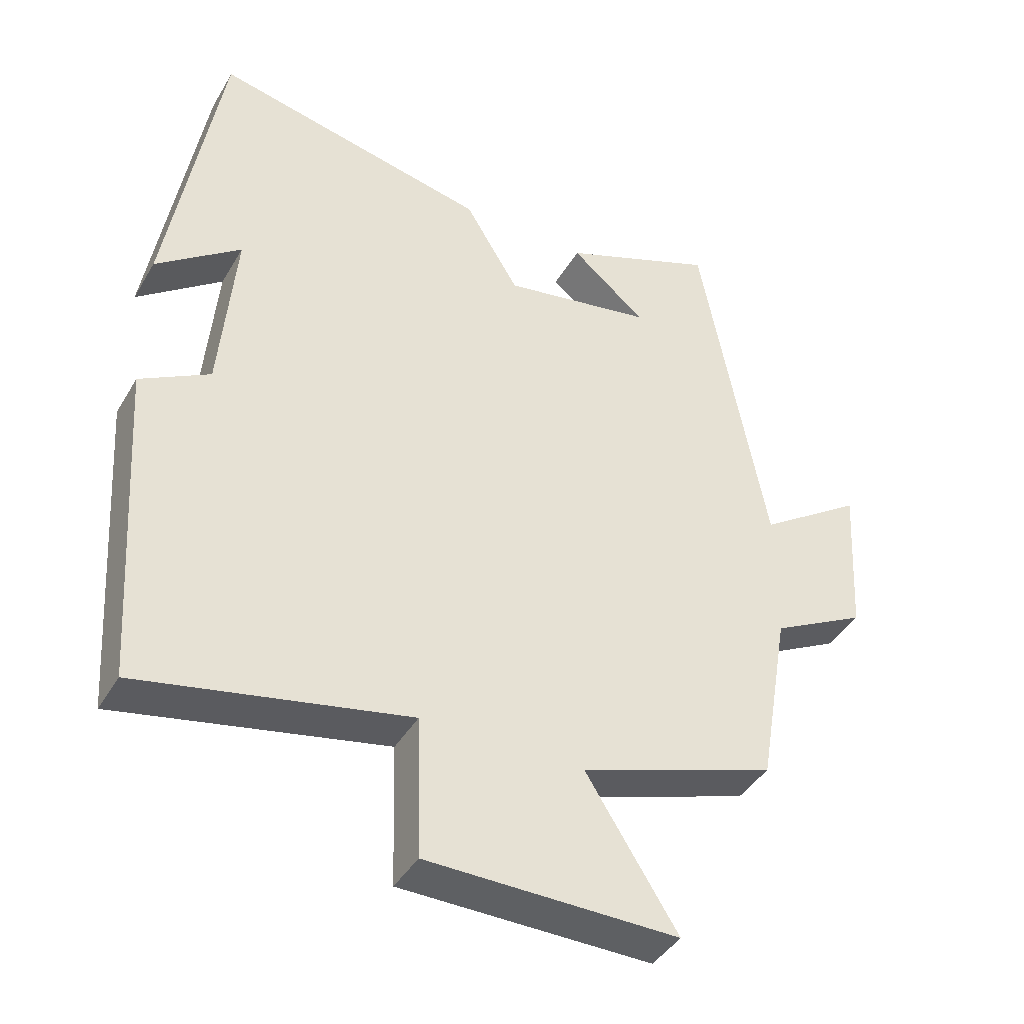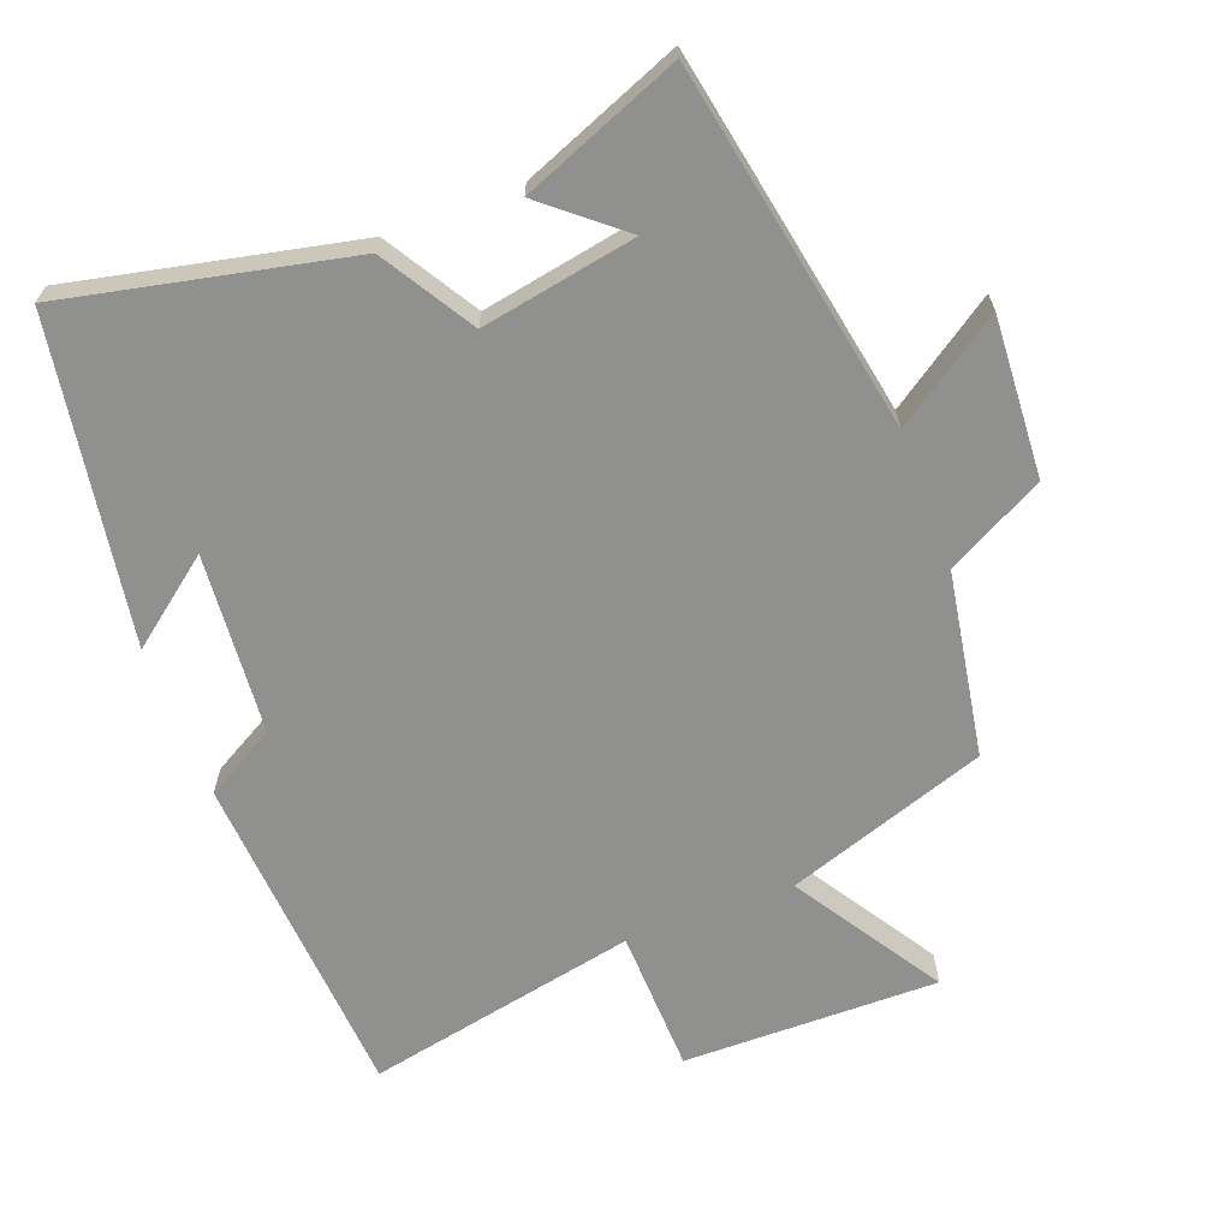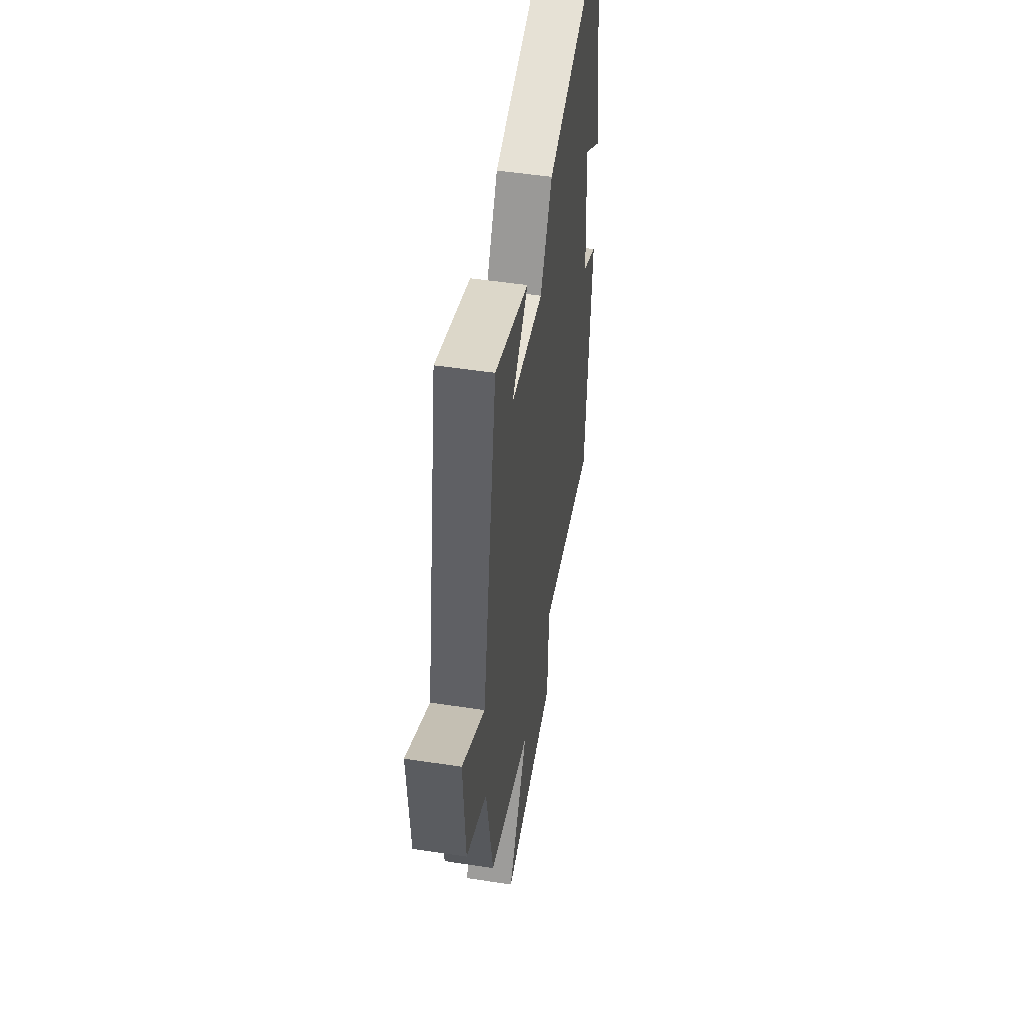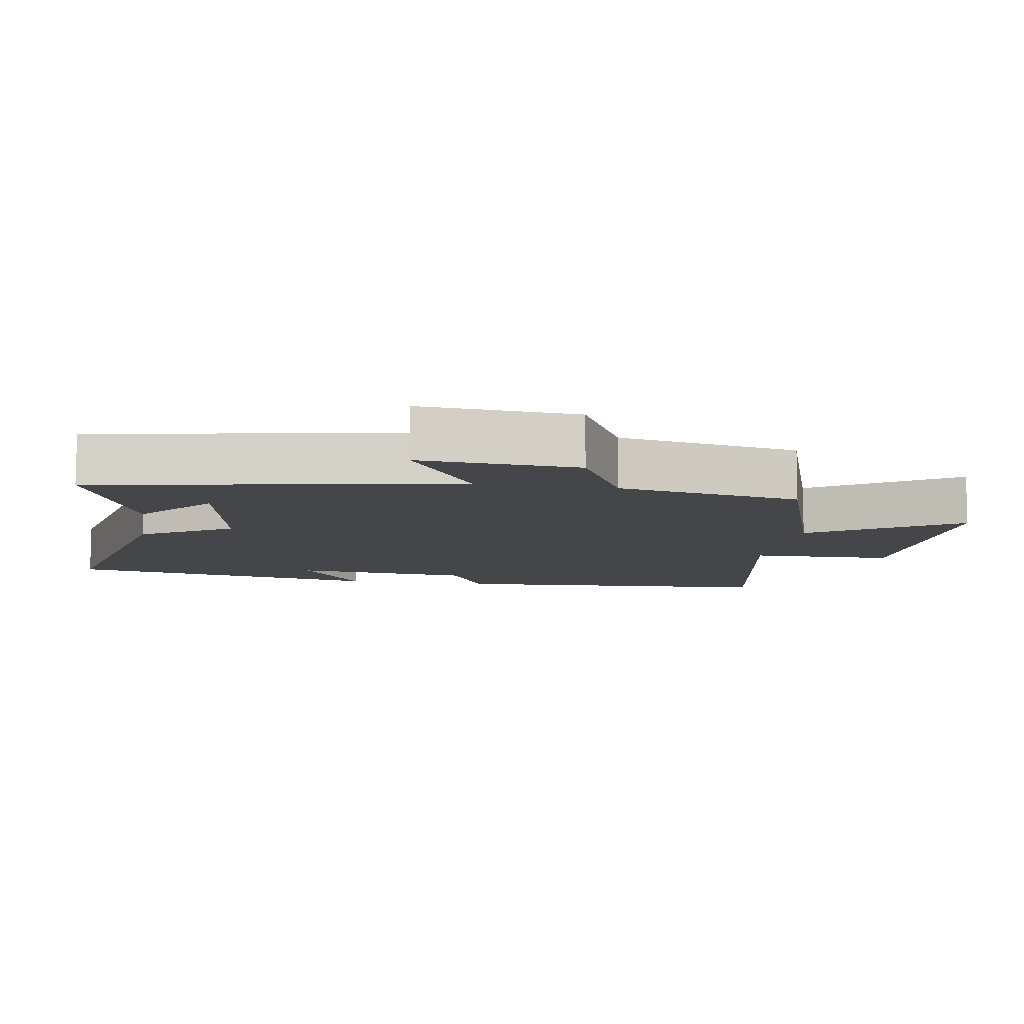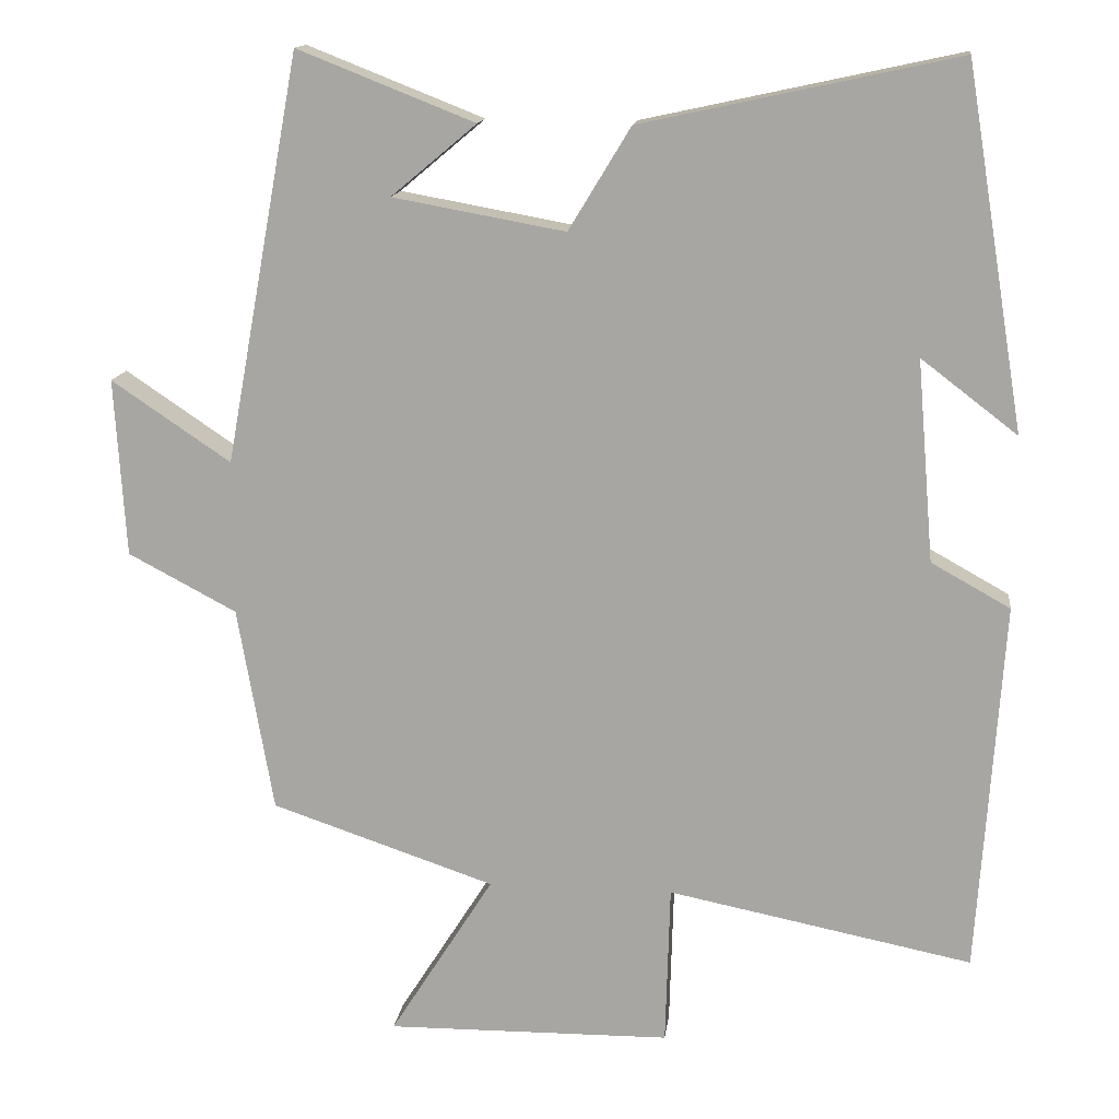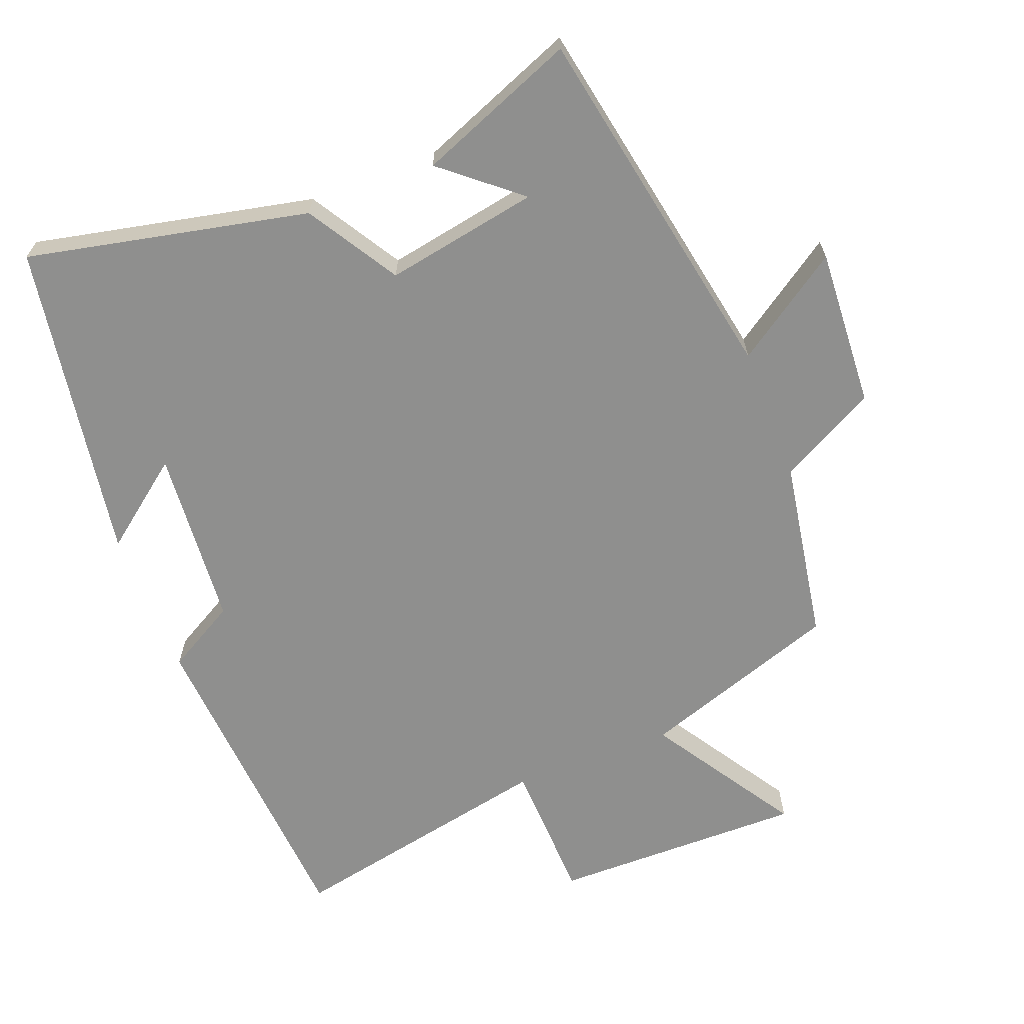
<metadata>
{"format":"obj","ext":"obj","renderer":"f3d","projection":"perspective","resolution":1024,"background":"white","views":[{"elev":-41.7,"azim":-28.2,"up":"+Z"},{"elev":-65.6,"azim":20.8,"up":"+Y"},{"elev":51.0,"azim":99.4,"up":"+Z"},{"elev":-9.5,"azim":80.4,"up":"+Y"},{"elev":14.4,"azim":-173.0,"up":"+Z"},{"elev":-65.2,"azim":21.3,"up":"+Y"}]}
</metadata>
<code>
v -0.468 0.07 -0.579
v -0.5 0.07 -0.098
v -0.398 0.07 -0.041
v -0.376 0.07 0.219
v -0.5 0.07 0.124
v -0.424 0.07 0.588
v -0.017 0.07 0.5
v 0.063 0.07 0.368
v 0.285 0.07 0.408
v 0.175 0.07 0.5
v 0.403 0.07 0.59
v 0.5 0.07 0.064
v 0.654 0.07 0.168
v 0.64 0.07 -0.062
v 0.5 0.07 -0.136
v 0.454 0.07 -0.402
v 0.165 0.07 -0.5
v 0.299 0.07 -0.712
v -0.069 0.07 -0.708
v -0.075 0.07 -0.5
v -0.468 0 -0.579
v -0.5 0 -0.098
v -0.398 0 -0.041
v -0.376 0 0.219
v -0.5 0 0.124
v -0.424 0 0.588
v -0.017 0 0.5
v 0.063 0 0.368
v 0.285 0 0.408
v 0.175 0 0.5
v 0.403 0 0.59
v 0.5 0 0.064
v 0.654 0 0.168
v 0.64 0 -0.062
v 0.5 0 -0.136
v 0.454 0 -0.402
v 0.165 0 -0.5
v 0.299 0 -0.712
v -0.069 0 -0.708
v -0.075 0 -0.5
f 17 18 19 20
f 15 16 17 20
f 15 20 1 2
f 12 13 14 15
f 12 15 2 3
f 9 10 11
f 9 11 12
f 8 9 12 3
f 4 5 6 7
f 3 4 7 8
f 40 39 38 37
f 40 37 36 35
f 22 21 40 35
f 35 34 33 32
f 23 22 35 32
f 31 30 29
f 32 31 29
f 23 32 29 28
f 27 26 25 24
f 28 27 24 23
f 1 21 22 2
f 2 22 23 3
f 3 23 24 4
f 4 24 25 5
f 5 25 26 6
f 6 26 27 7
f 7 27 28 8
f 8 28 29 9
f 9 29 30 10
f 10 30 31 11
f 11 31 32 12
f 12 32 33 13
f 13 33 34 14
f 14 34 35 15
f 15 35 36 16
f 16 36 37 17
f 17 37 38 18
f 18 38 39 19
f 19 39 40 20
f 20 40 21 1

</code>
